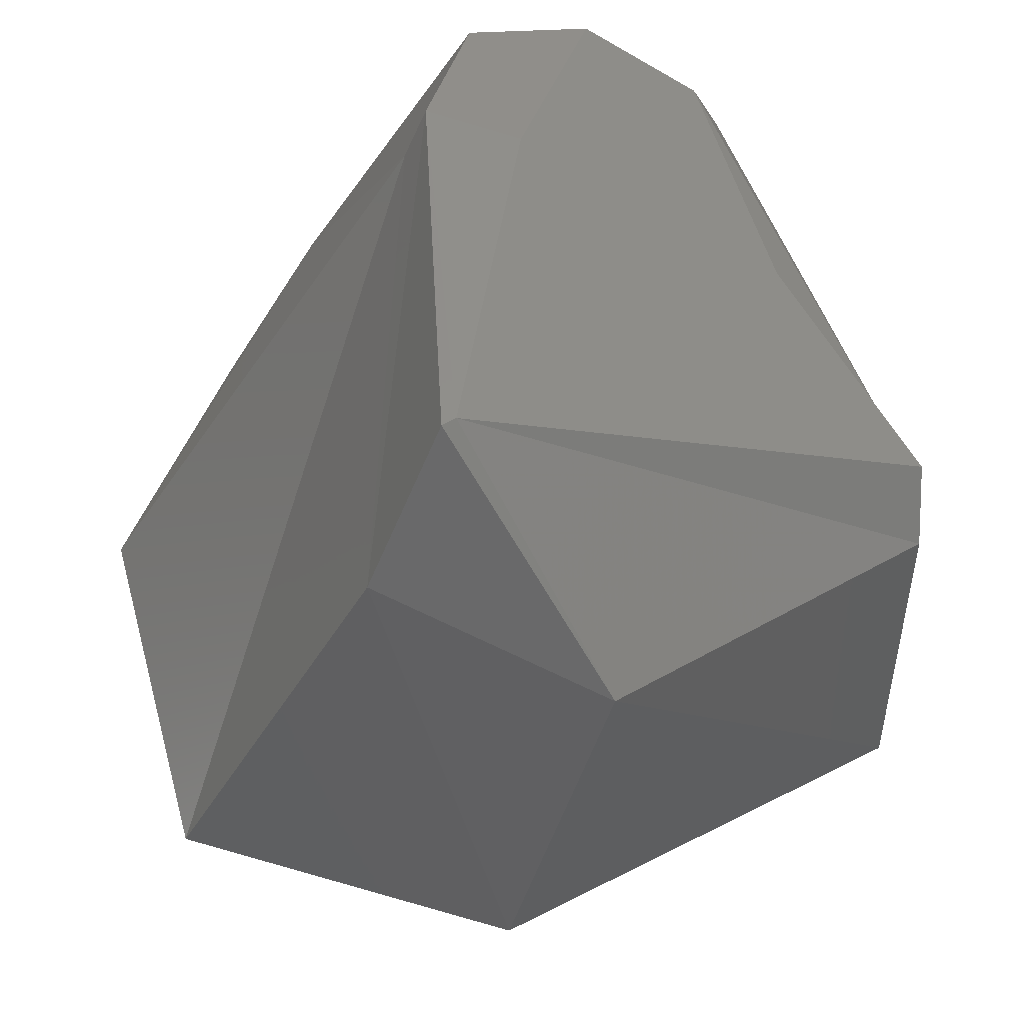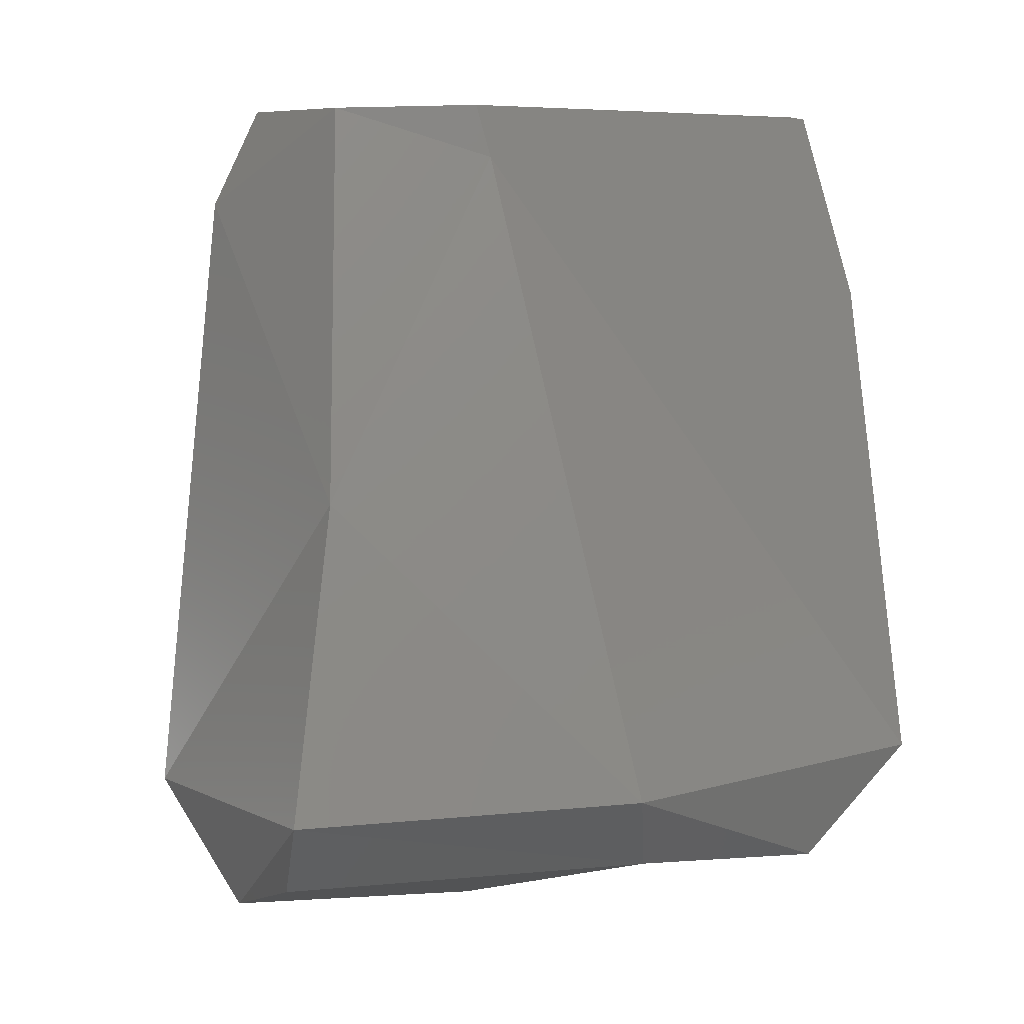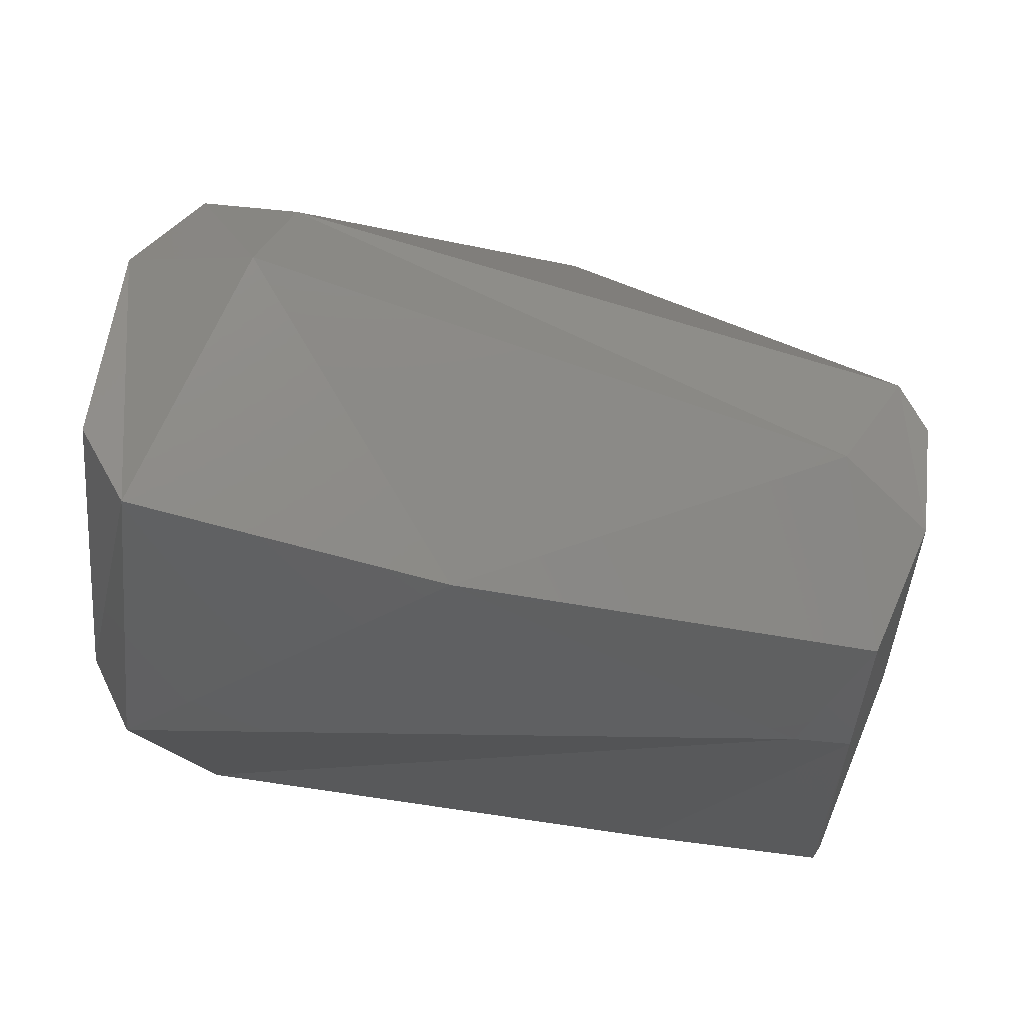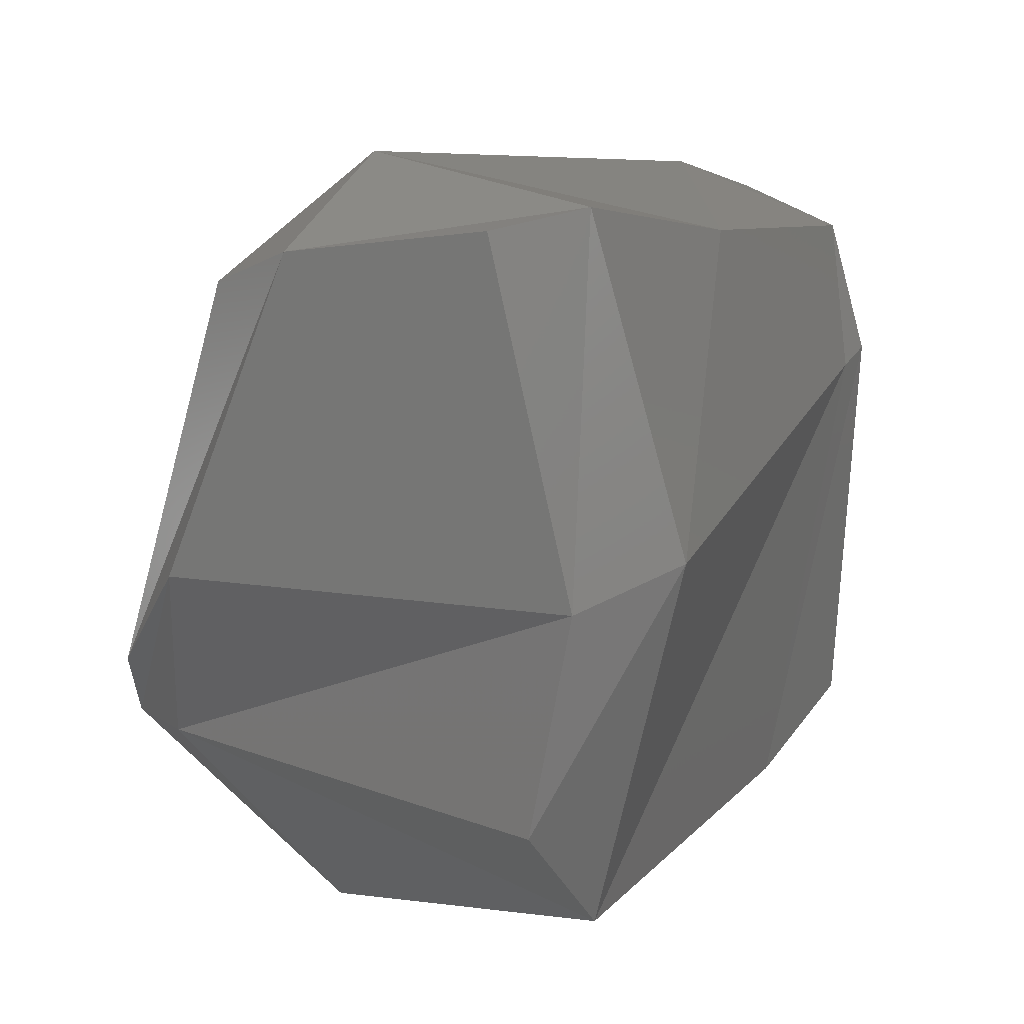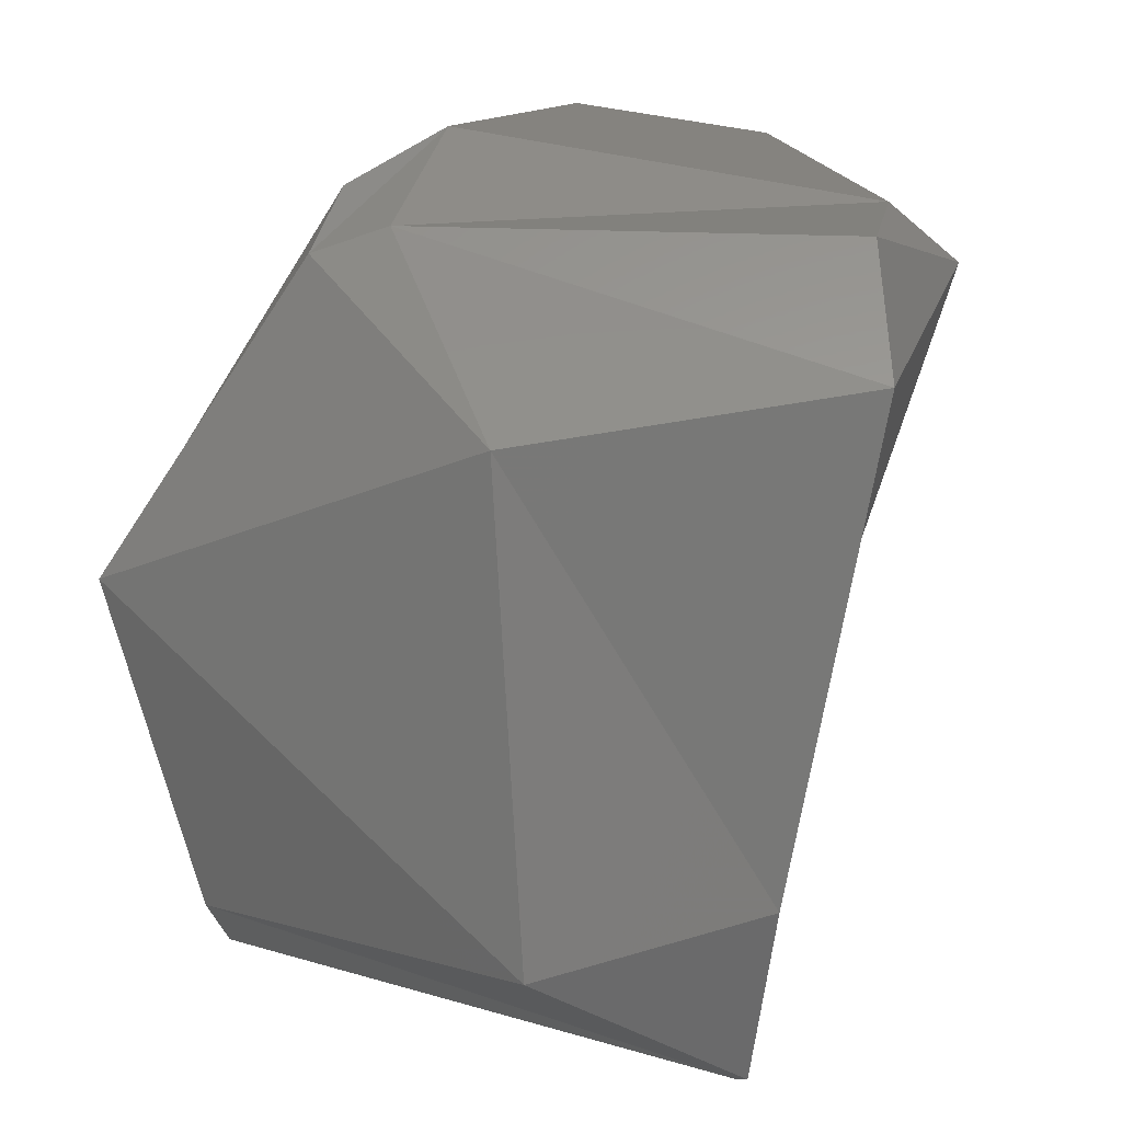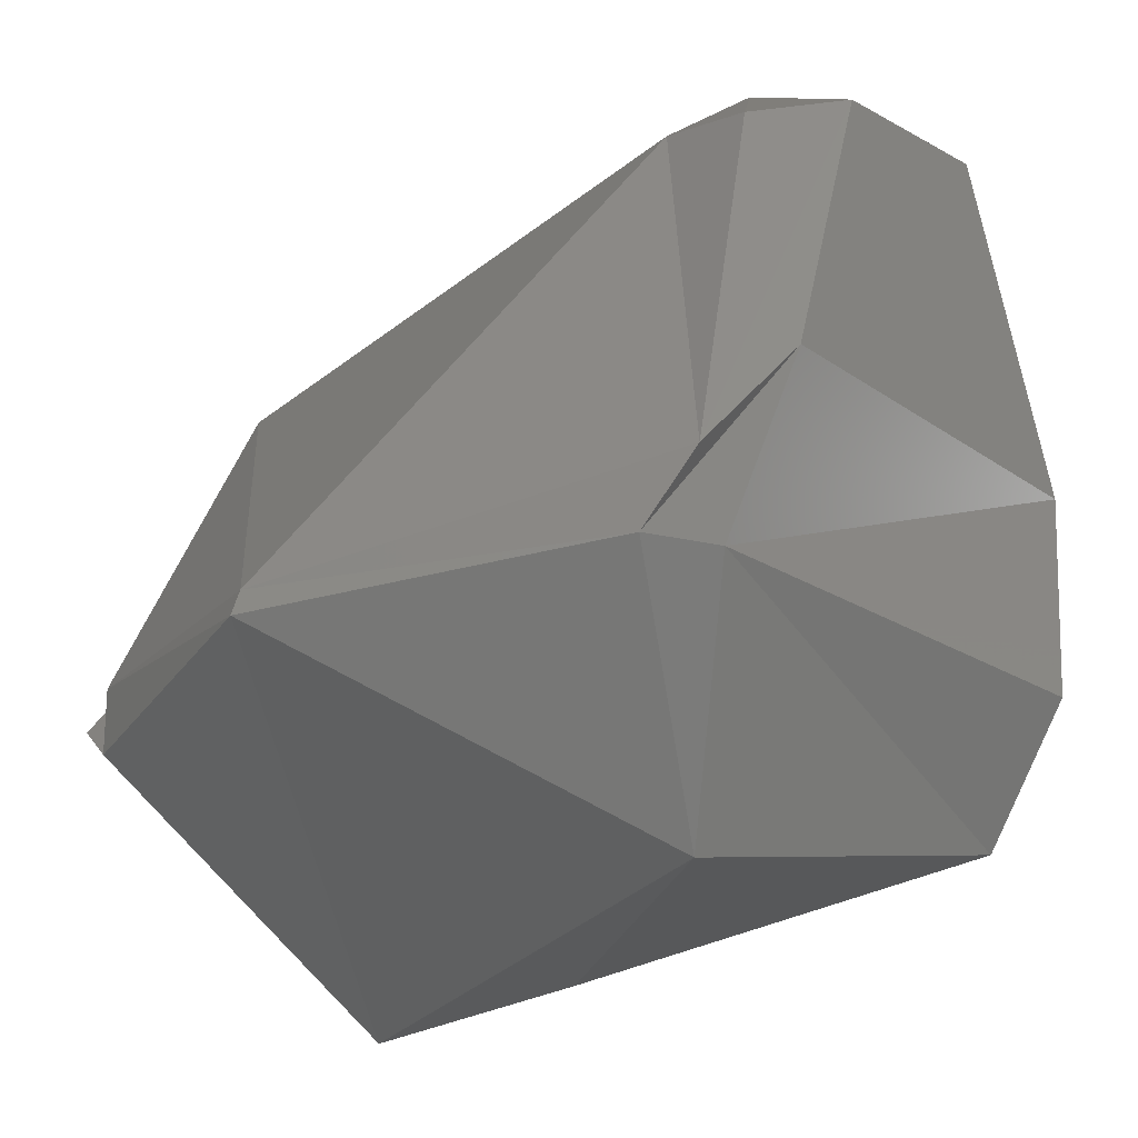
<metadata>
{"format":"stl","ext":"stl","renderer":"f3d","projection":"perspective","resolution":1024,"background":"white","views":[{"elev":-41.3,"azim":170.5,"up":"+Z"},{"elev":5.3,"azim":60.8,"up":"+Y"},{"elev":64.2,"azim":113.4,"up":"+Z"},{"elev":17.1,"azim":40.8,"up":"+Z"},{"elev":-70.4,"azim":5.5,"up":"+Z"},{"elev":-25.9,"azim":-35.2,"up":"+Z"}]}
</metadata>
<code>
# stl→obj: 34 verts, 64 faces
v -175.2 -55.25 187.6
v -198.5 -25.53 180.1
v -178.1 -51.25 180.6
v -199.2 -25.37 177.7
v -166.4 -57.39 198.3
v -163.8 -38.81 160.9
v -171.1 -52.9 180.8
v -167.4 -41.6 226.5
v -193 8.88 185.1
v -175.4 15.81 221.1
v -155.3 -52.6 229
v -165.9 -50.62 224.6
v -165.5 5.506 156.3
v -194.3 6.024 177.5
v -127.9 -46.42 200.4
v -131.4 -38.73 168.1
v -131.1 -48.42 179.5
v -143.9 5.73 165.7
v -156.5 -39.93 236
v -163.3 14.37 227.4
v -131.3 -40.32 234.1
v -136.7 -47.17 232.4
v -138 -12.79 227.2
v -179.9 16.51 199.9
v -172.2 19.81 220.8
v -148.9 23.63 169.9
v -193.4 11.72 181.8
v -147.7 23.39 169.1
v -160.9 23.16 223.9
v -149.6 23.09 221
v -154.4 24.02 205.5
v -145.6 23.53 208.2
v -121.5 -39.16 204.6
v -144.3 18.64 207.4
f 1 2 3
f 4 3 2
f 5 1 3
f 6 3 4
f 7 5 3
f 6 7 3
f 8 2 1
f 9 4 2
f 10 2 8
f 10 9 2
f 11 1 5
f 12 8 1
f 11 12 1
f 13 6 4
f 14 4 9
f 13 4 14
f 15 5 7
f 15 11 5
f 16 7 6
f 16 17 7
f 15 7 17
f 18 6 13
f 18 16 6
f 19 8 12
f 20 8 19
f 20 10 8
f 19 12 11
f 21 19 11
f 22 11 15
f 22 21 11
f 23 20 19
f 23 19 21
f 24 14 9
f 25 9 10
f 25 24 9
f 26 13 14
f 27 14 24
f 26 14 27
f 28 13 26
f 28 18 13
f 29 10 20
f 25 10 29
f 30 29 20
f 30 20 23
f 26 27 24
f 31 26 24
f 25 31 24
f 32 26 31
f 28 26 32
f 25 29 31
f 30 31 29
f 30 32 31
f 16 33 17
f 15 17 33
f 34 33 16
f 21 15 33
f 23 21 33
f 23 33 34
f 18 34 16
f 22 15 21
f 32 34 18
f 30 23 34
f 30 34 32
f 28 32 18

</code>
